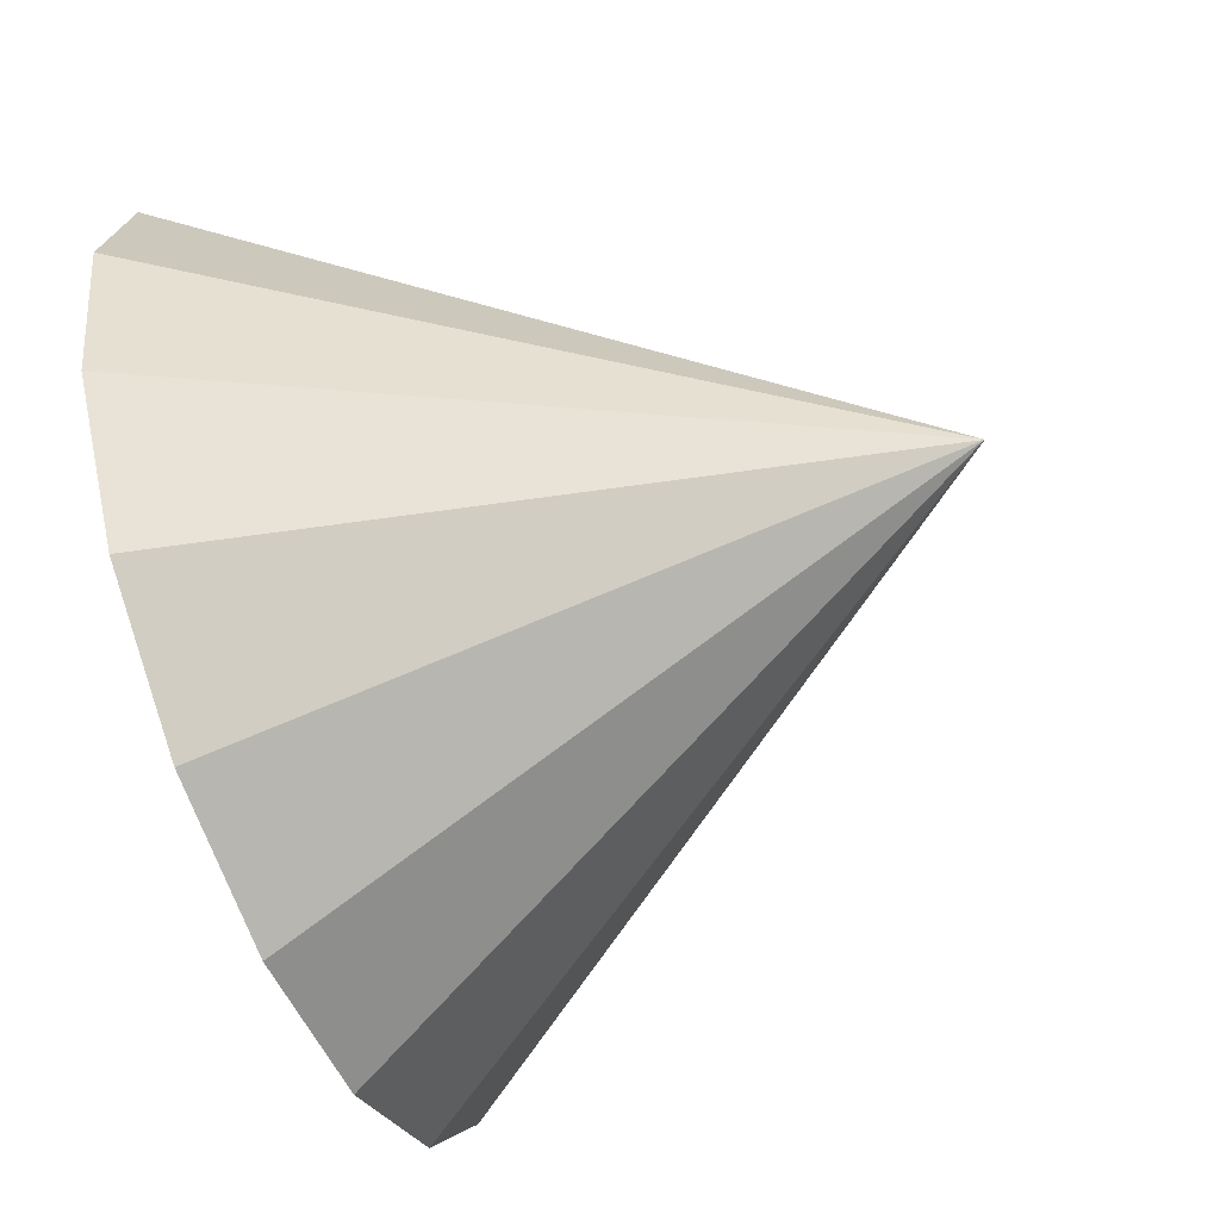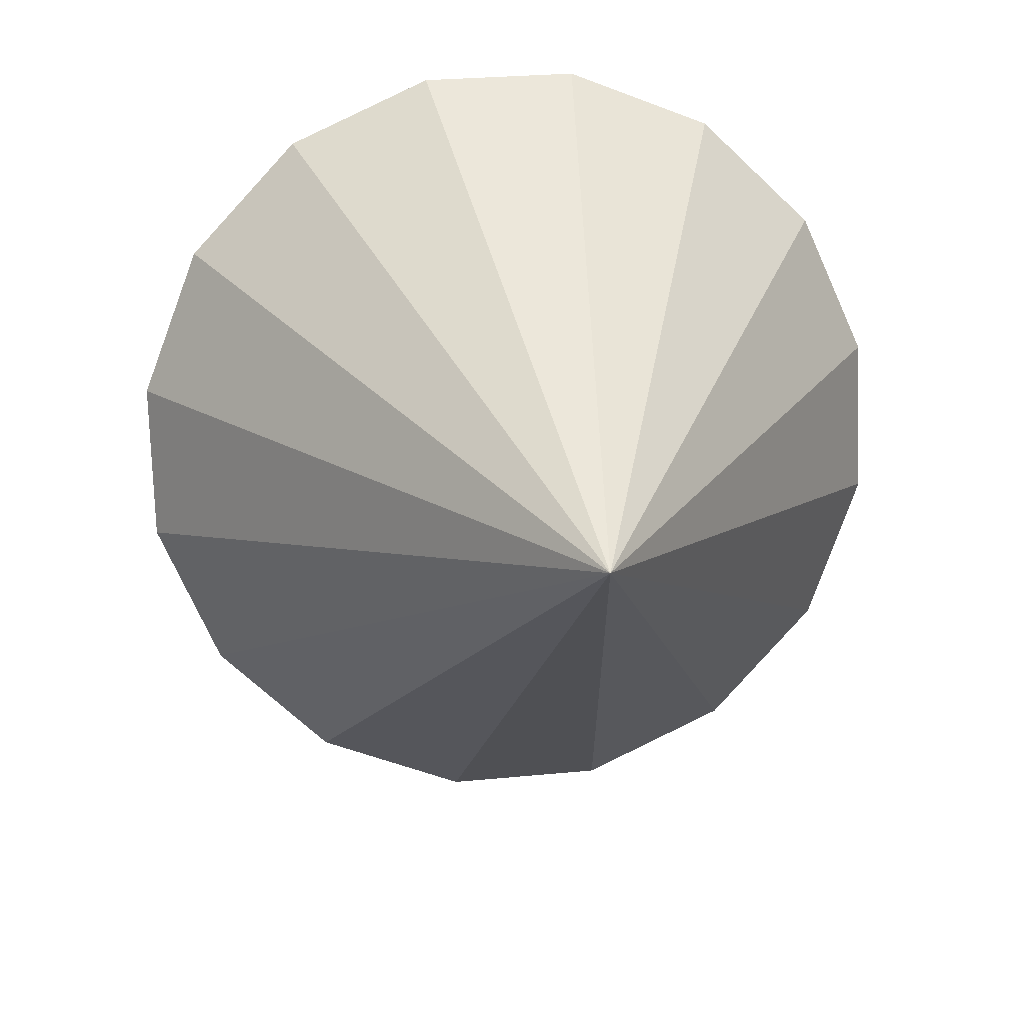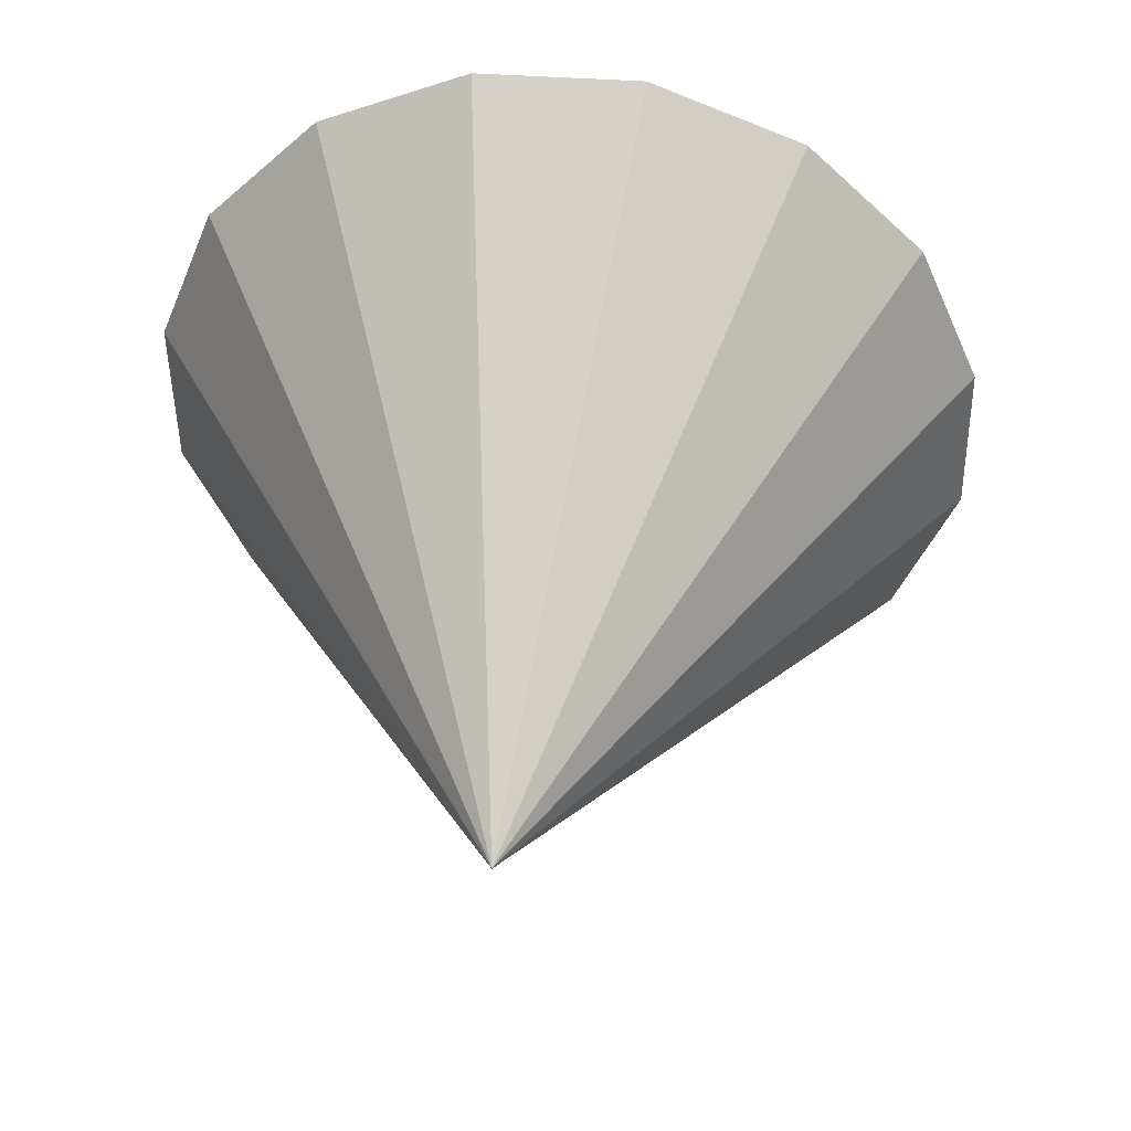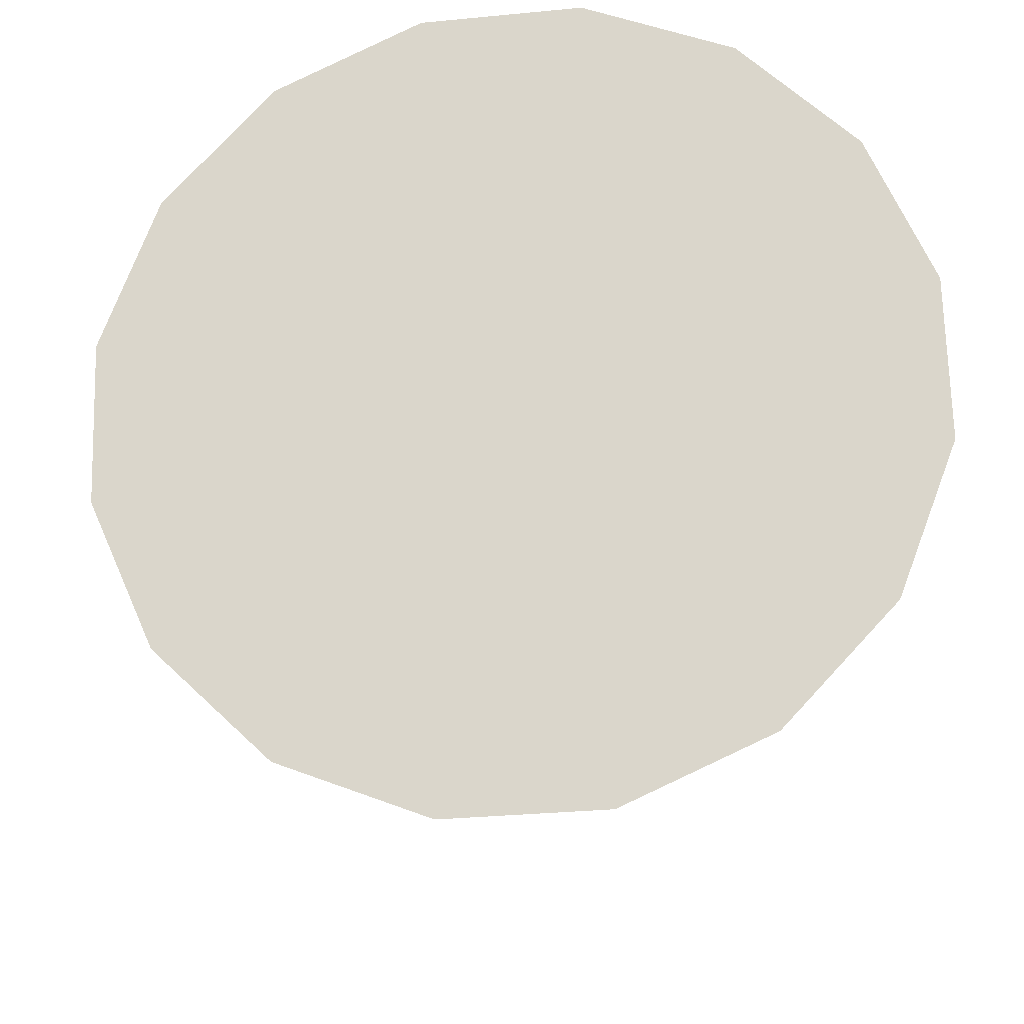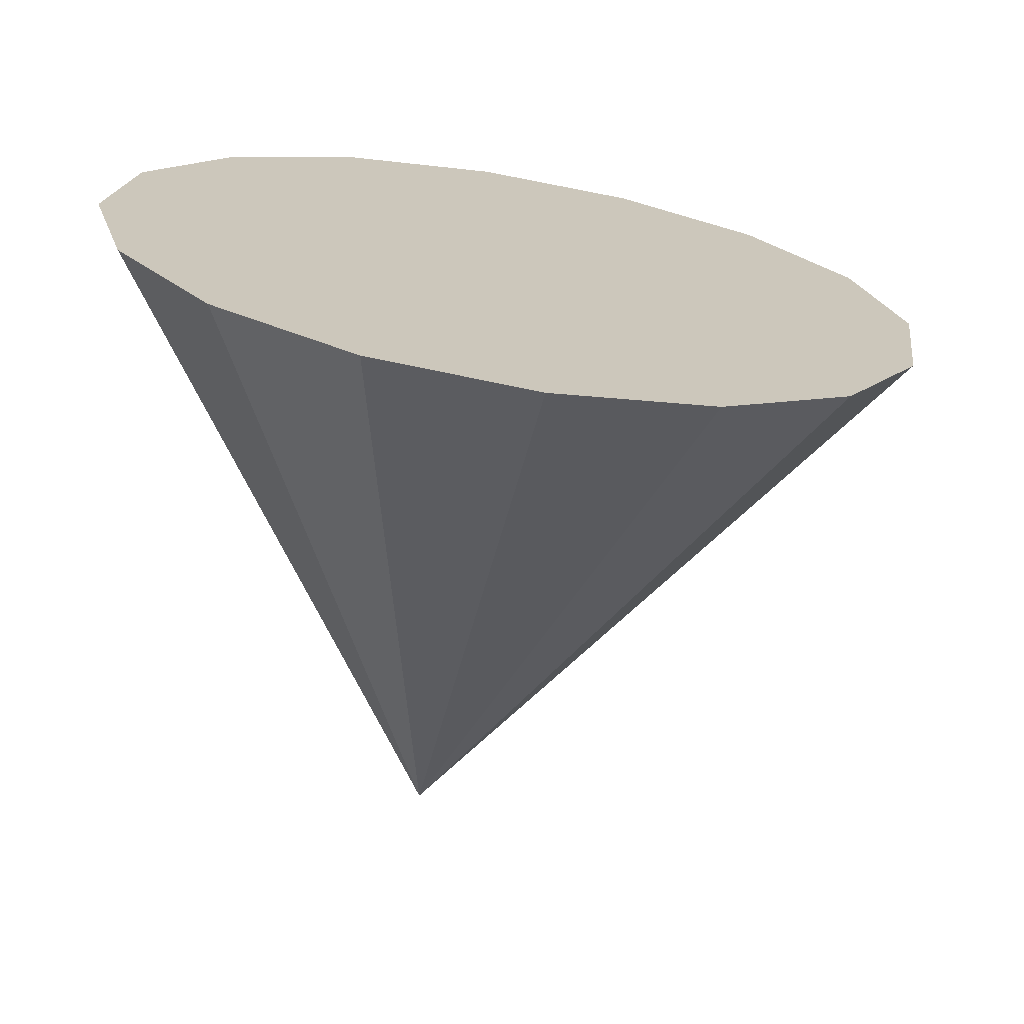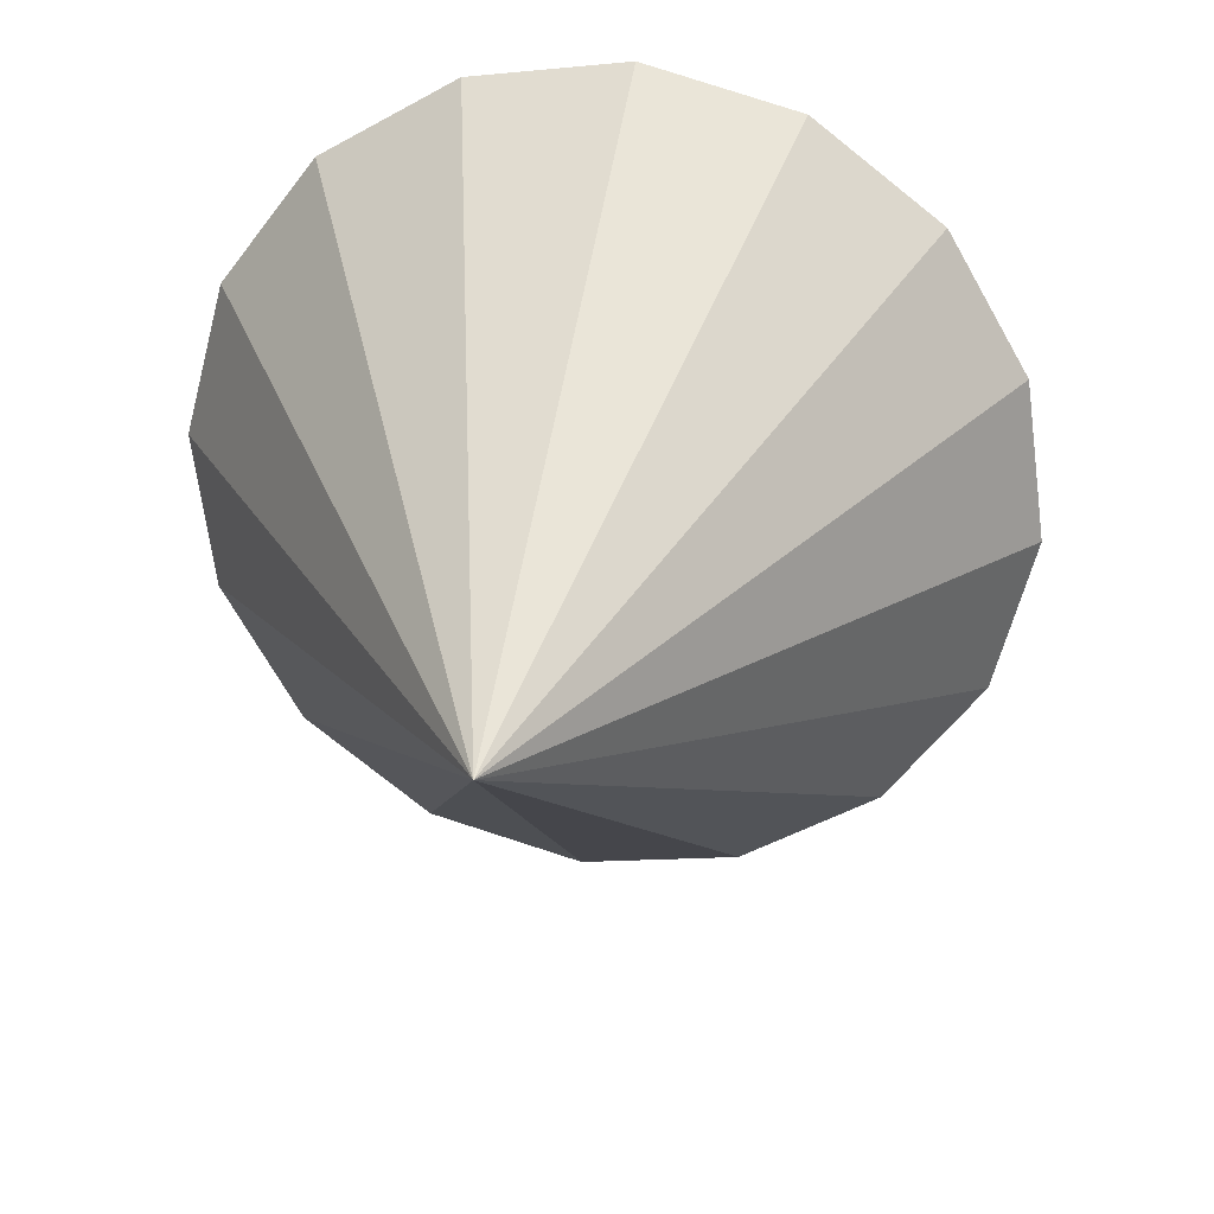
<metadata>
{"format":"obj","ext":"obj","renderer":"f3d","projection":"perspective","resolution":1024,"background":"white","views":[{"elev":-76.0,"azim":-77.5,"up":"+Z"},{"elev":-71.3,"azim":178.3,"up":"+Y"},{"elev":-54.4,"azim":19.6,"up":"+Y"},{"elev":64.1,"azim":108.0,"up":"+Y"},{"elev":17.7,"azim":-18.8,"up":"+Y"},{"elev":-63.9,"azim":-40.6,"up":"+Y"}]}
</metadata>
<code>
o Cone.087_Cone.1827
v -1.266 1.684 -1.716
v -1.796 1.765 -1.743
v -2.3 1.822 -1.564
v -2.699 1.847 -1.206
v -2.934 1.835 -0.7232
v -2.969 1.79 -0.189
v -2.798 1.716 0.3151
v -2.448 1.627 0.7123
v -1.971 1.534 0.9422
v -1.44 1.454 0.9697
v -0.937 1.397 0.7907
v -1.909 -0.3605 -0.575
v -0.5373 1.372 0.4324
v -0.3023 1.383 -0.05058
v -0.2676 1.429 -0.5848
v -0.4385 1.503 -1.089
v -0.7891 1.592 -1.486
f 1 12 2
f 2 12 3
f 3 12 4
f 4 12 5
f 5 12 6
f 6 12 7
f 7 12 8
f 8 12 9
f 9 12 10
f 10 12 11
f 11 12 13
f 13 12 14
f 14 12 15
f 15 12 16
f 16 12 17
f 17 12 1
f 4 8 13
f 17 1 2
f 2 3 4
f 4 5 6
f 6 7 8
f 8 9 10
f 10 11 13
f 13 14 15
f 15 16 17
f 17 2 4
f 4 6 8
f 8 10 13
f 13 15 17
f 17 4 13

</code>
